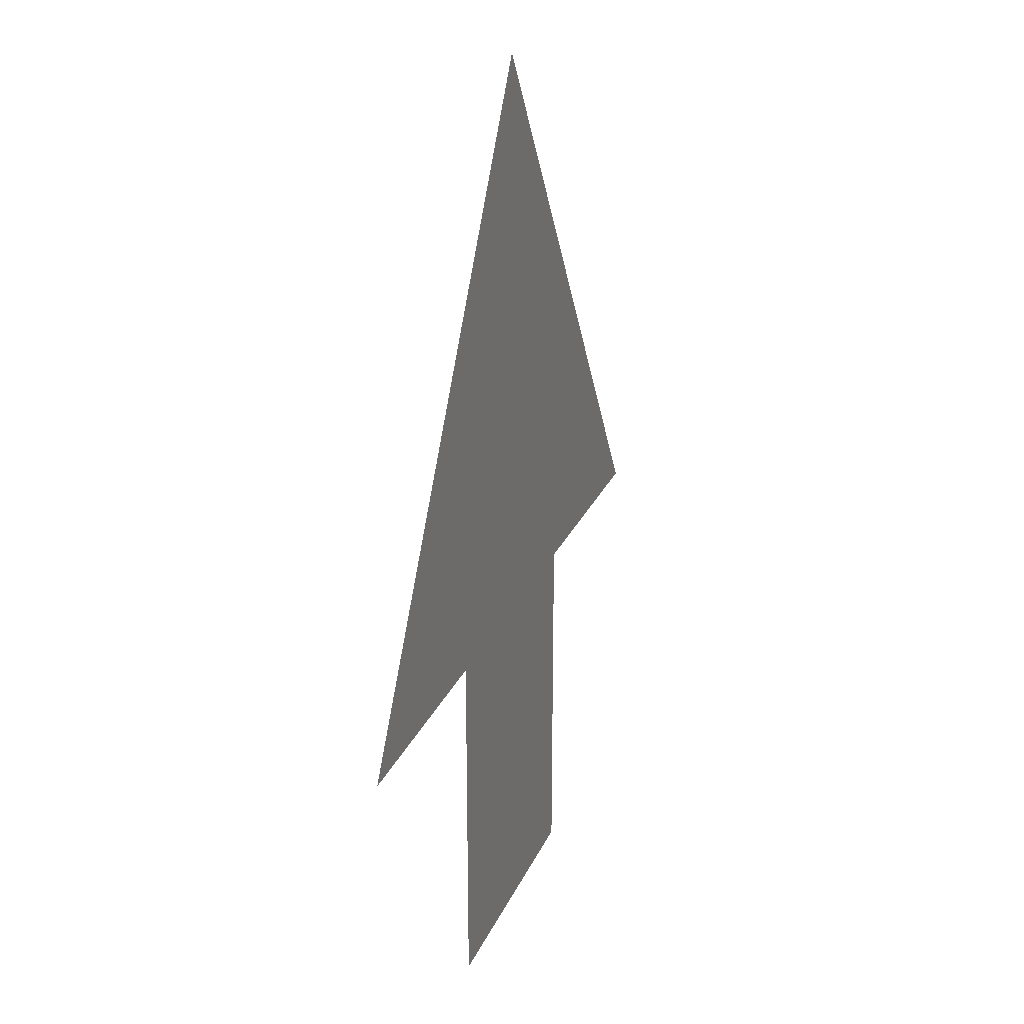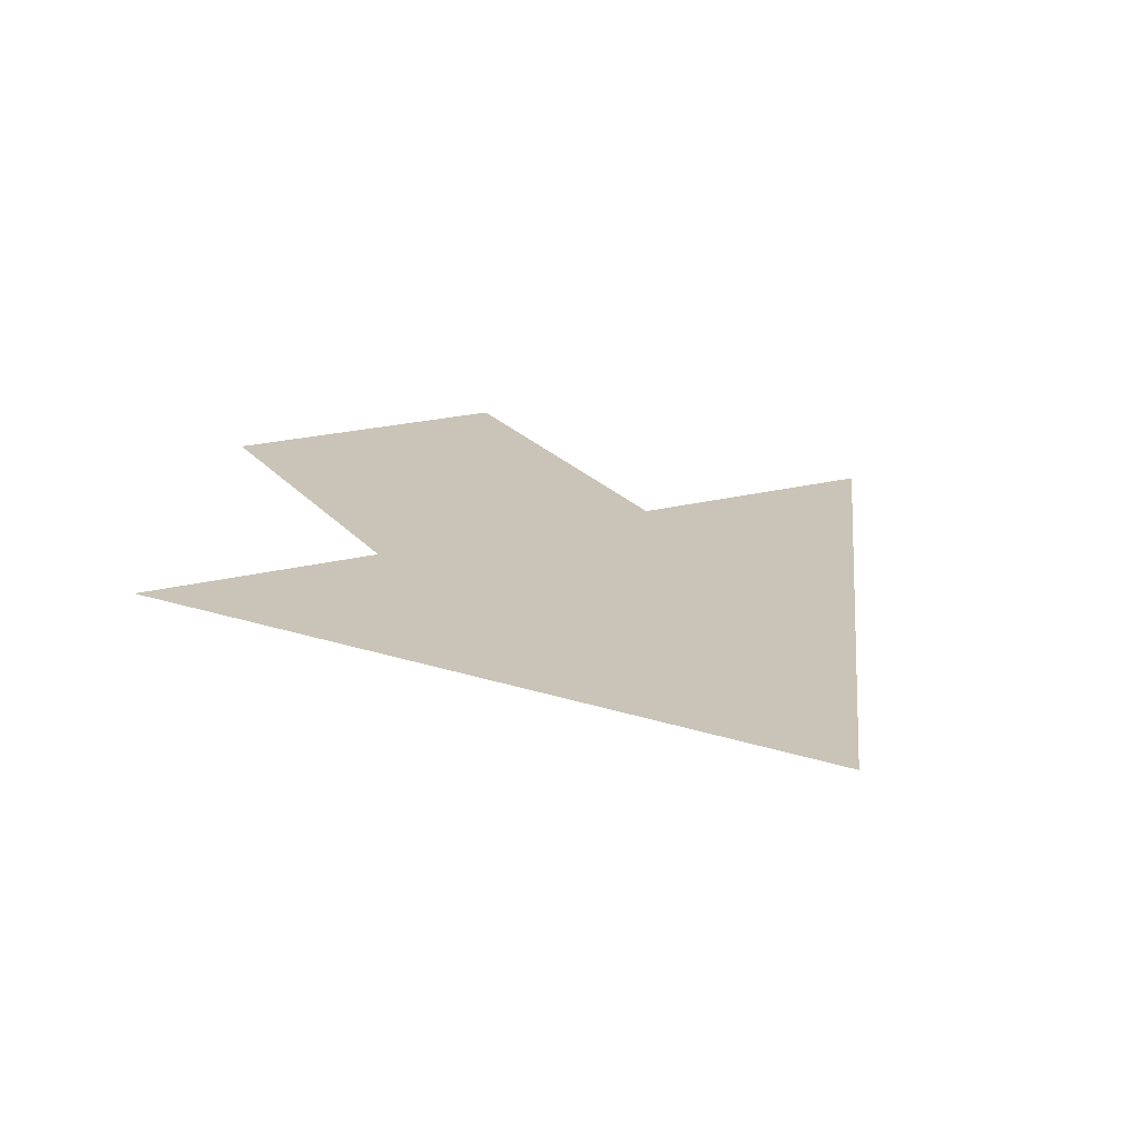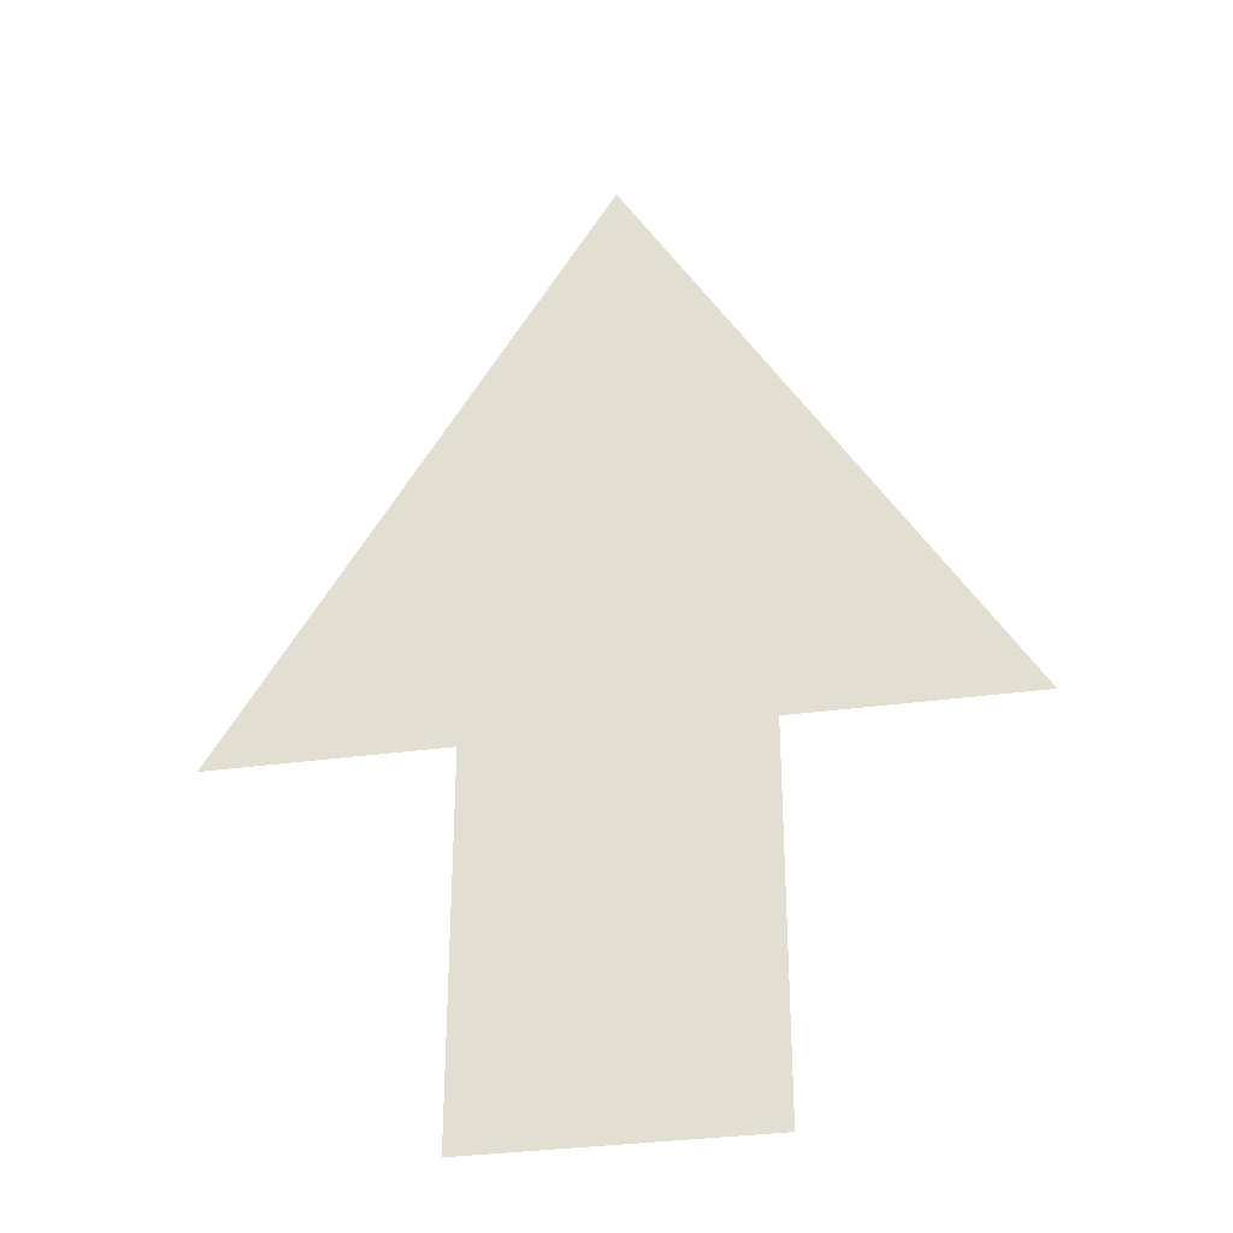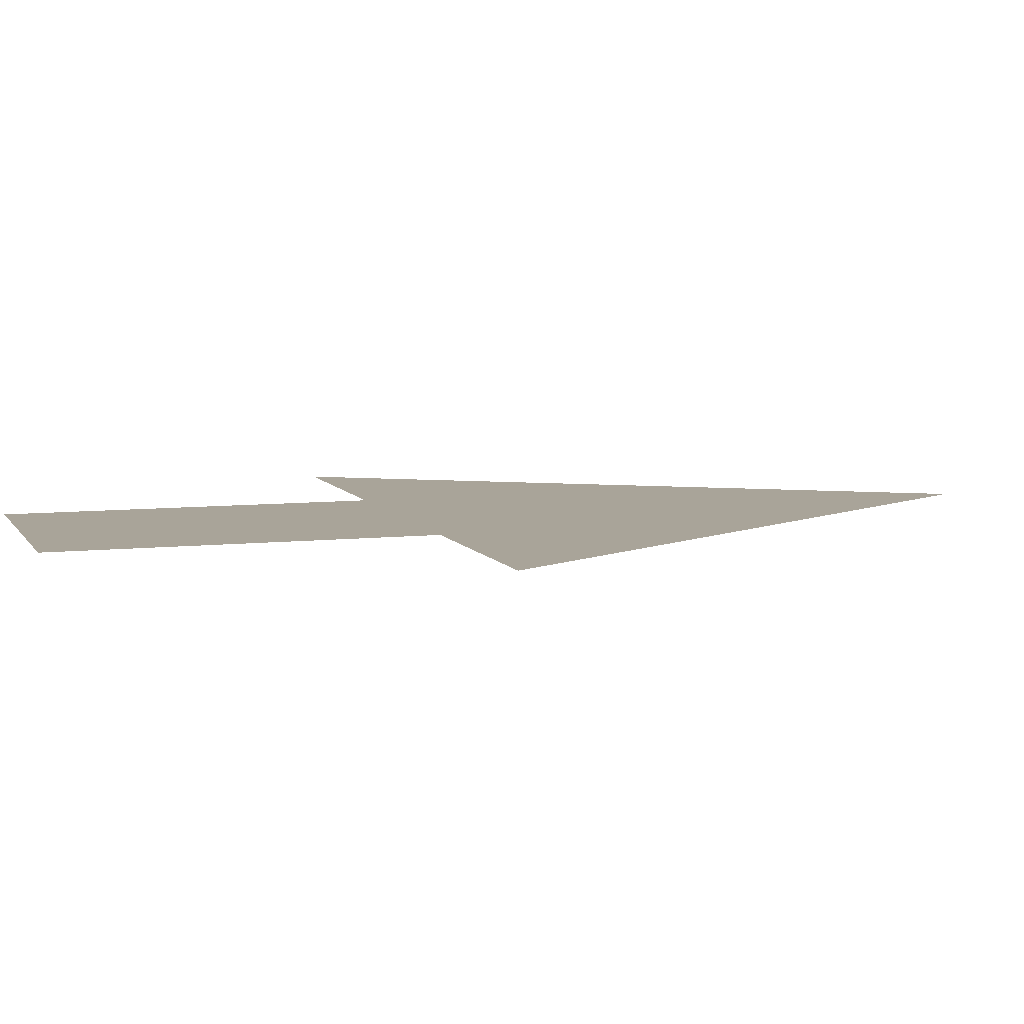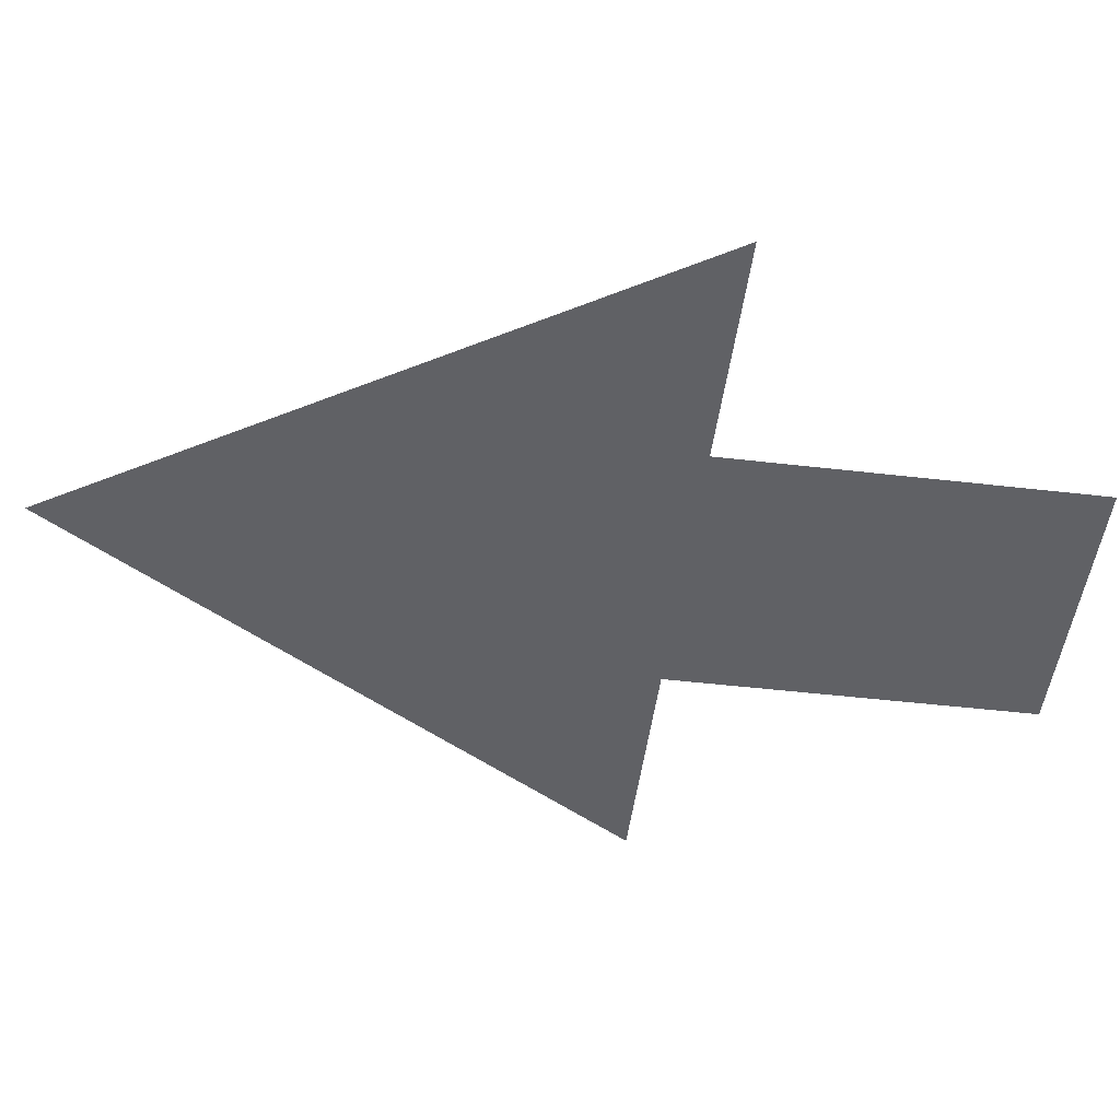
<metadata>
{"format":"obj","ext":"obj","renderer":"f3d","projection":"perspective","resolution":1024,"background":"white","views":[{"elev":25.7,"azim":-70.2,"up":"+Z"},{"elev":20.0,"azim":-26.3,"up":"+Y"},{"elev":-32.9,"azim":10.8,"up":"+Z"},{"elev":7.3,"azim":-108.1,"up":"+Y"},{"elev":-48.3,"azim":82.6,"up":"+Y"}]}
</metadata>
<code>
v -0.0625 0 -0.25
v 0.0625 0 -0.25
v 0.0625 0 0
v -0.0625 0 0
v -0.09375 0 -0.2812
v 0.09375 0 -0.2812
v 0.09375 0 -0.03125
v 0.25 0 -0.03125
v 0.1875 0 0
v 0 0 0.3125
v -0.1875 0 0
v -0.09375 0 -0.03125
v -0.25 0 -0.03125
v 0 0 0.375
f 1 2 3
f 1 3 4
f 3 9 10
f 3 10 4
f 4 10 11
f 1 4 5
f 1 5 6
f 1 6 2
f 2 6 7
f 2 7 3
f 3 7 8
f 3 8 9
f 4 11 12
f 4 12 5
f 12 11 13
f 13 11 10
f 13 10 14
f 14 10 9
f 14 9 8

</code>
